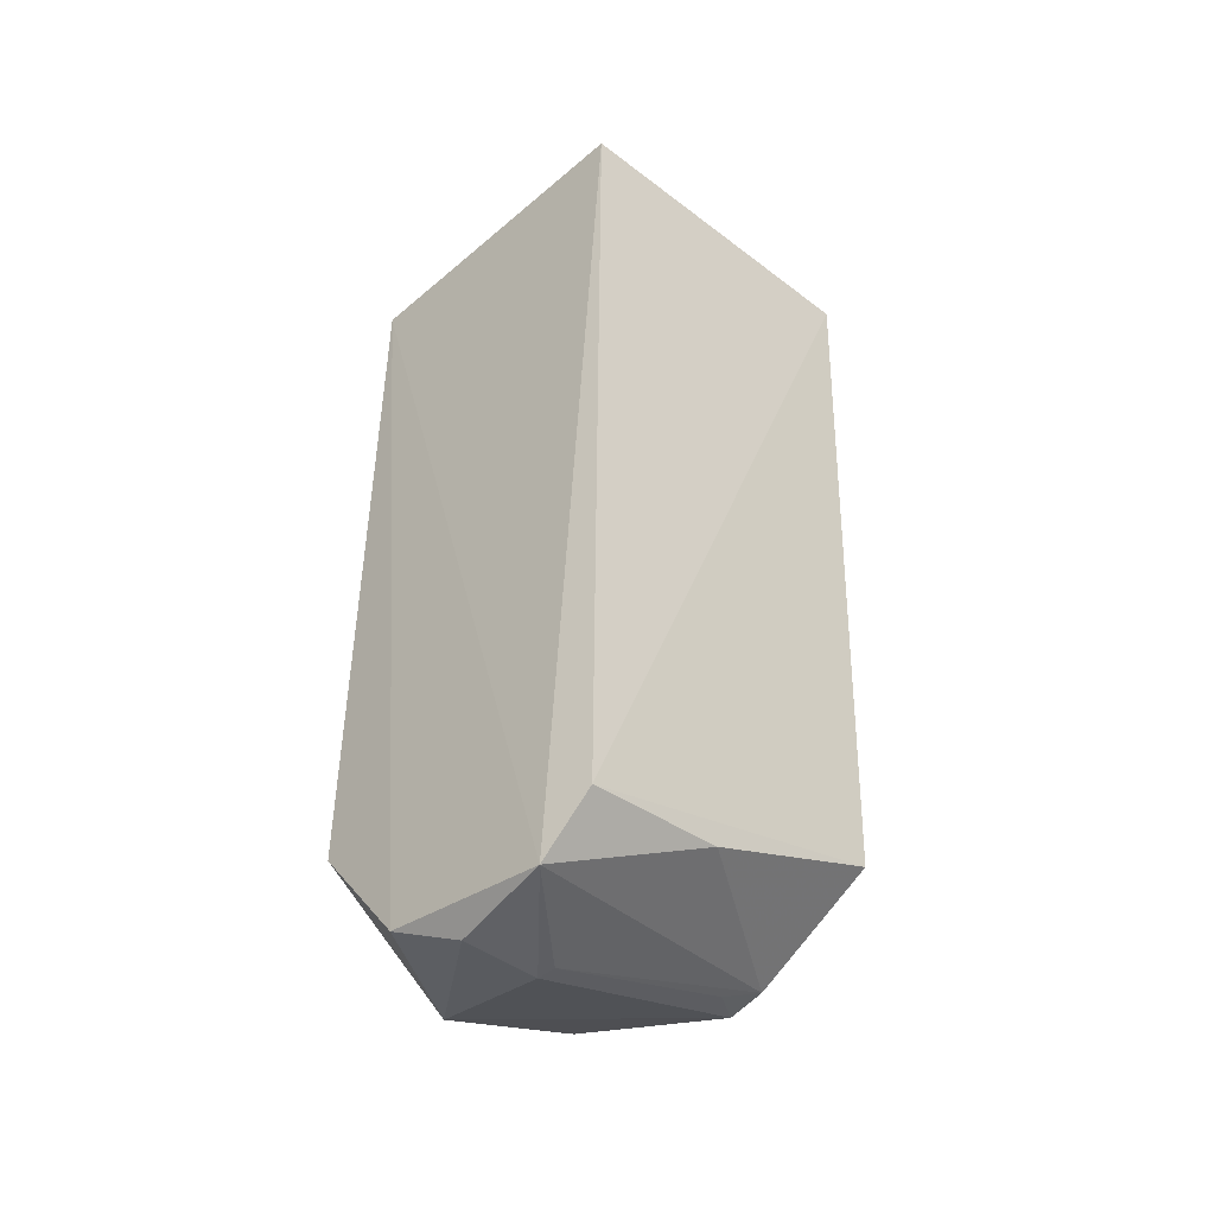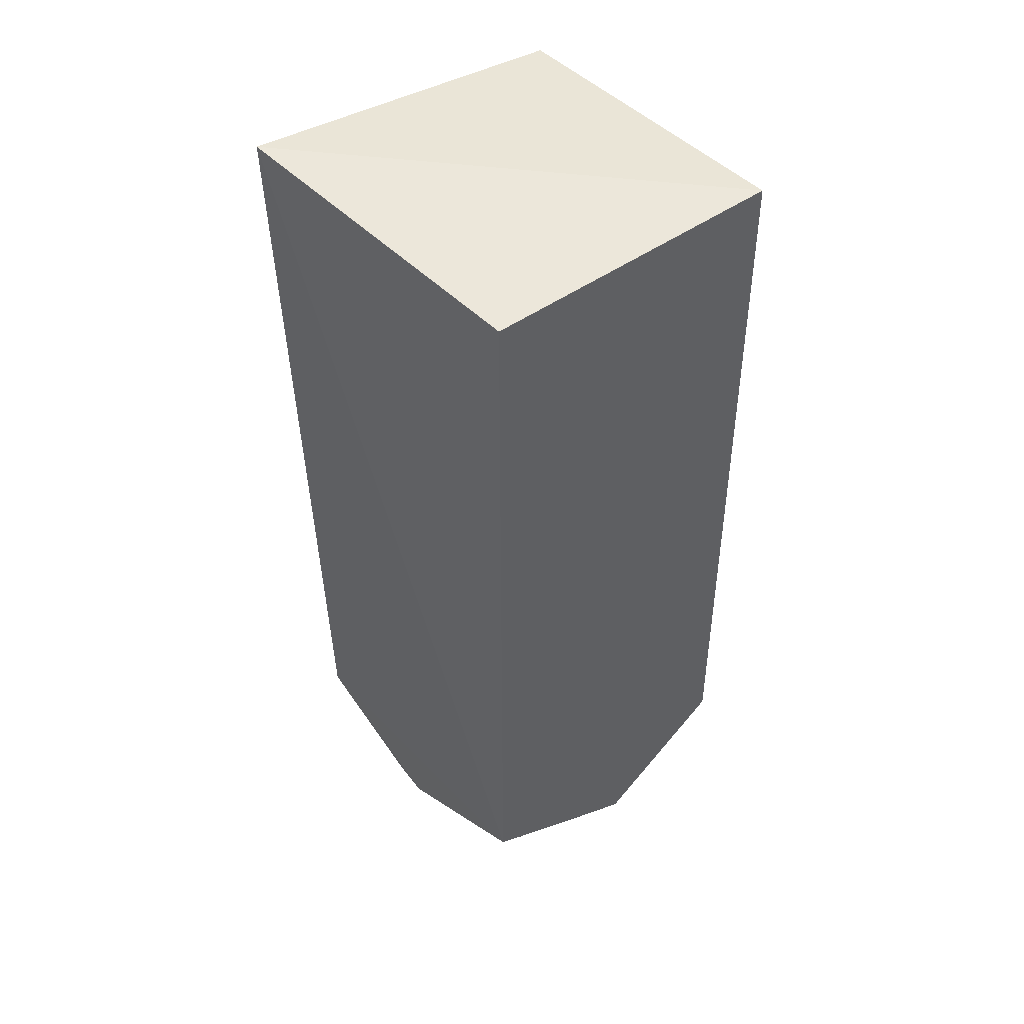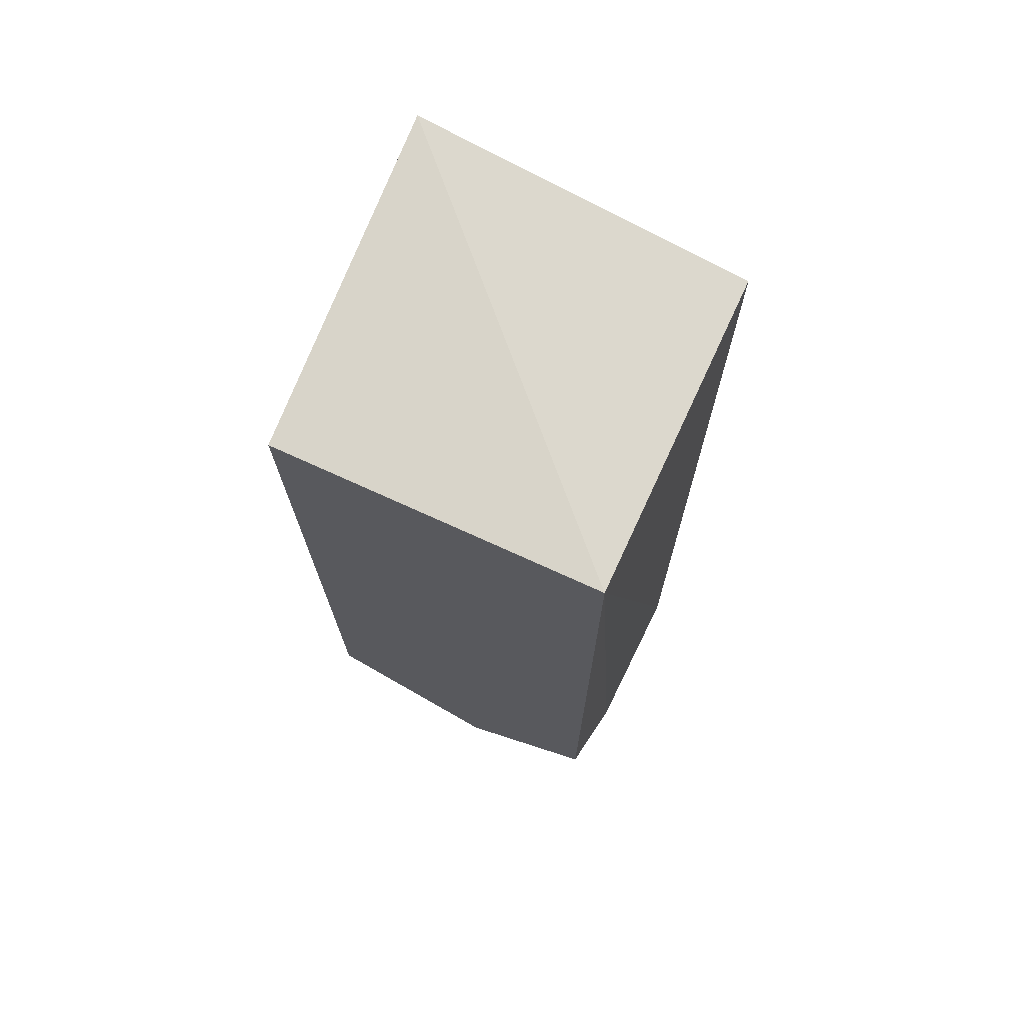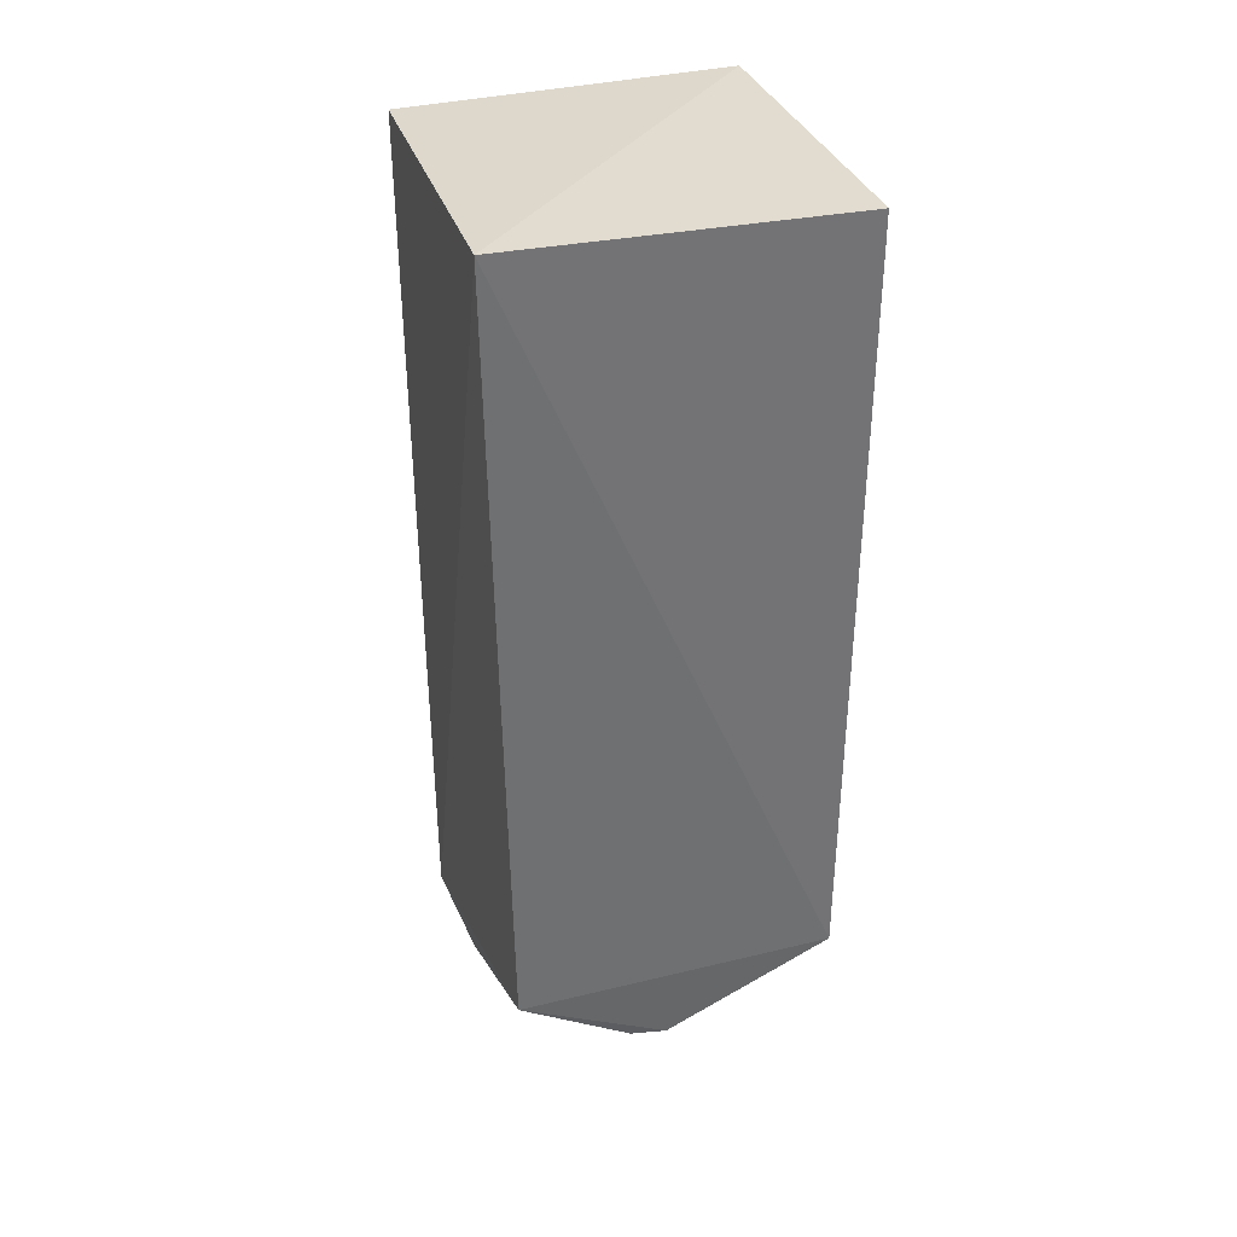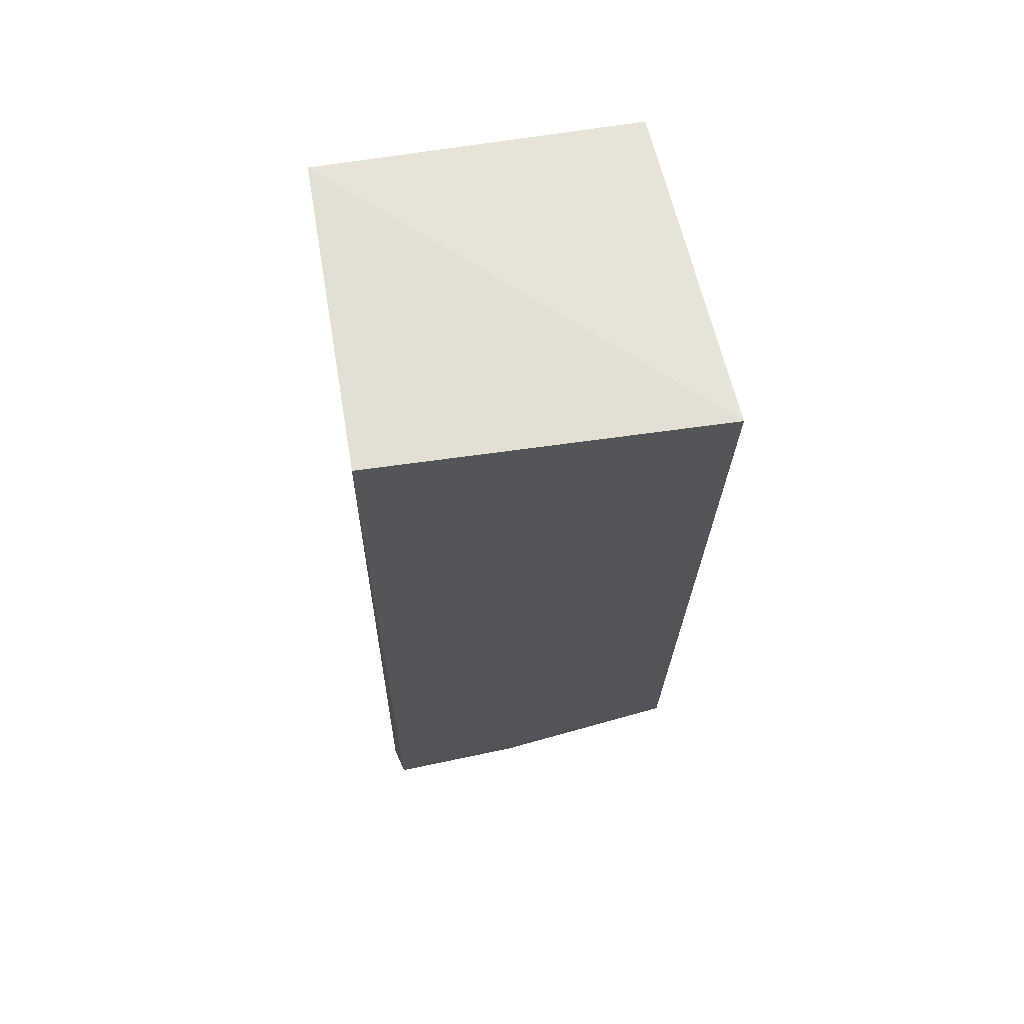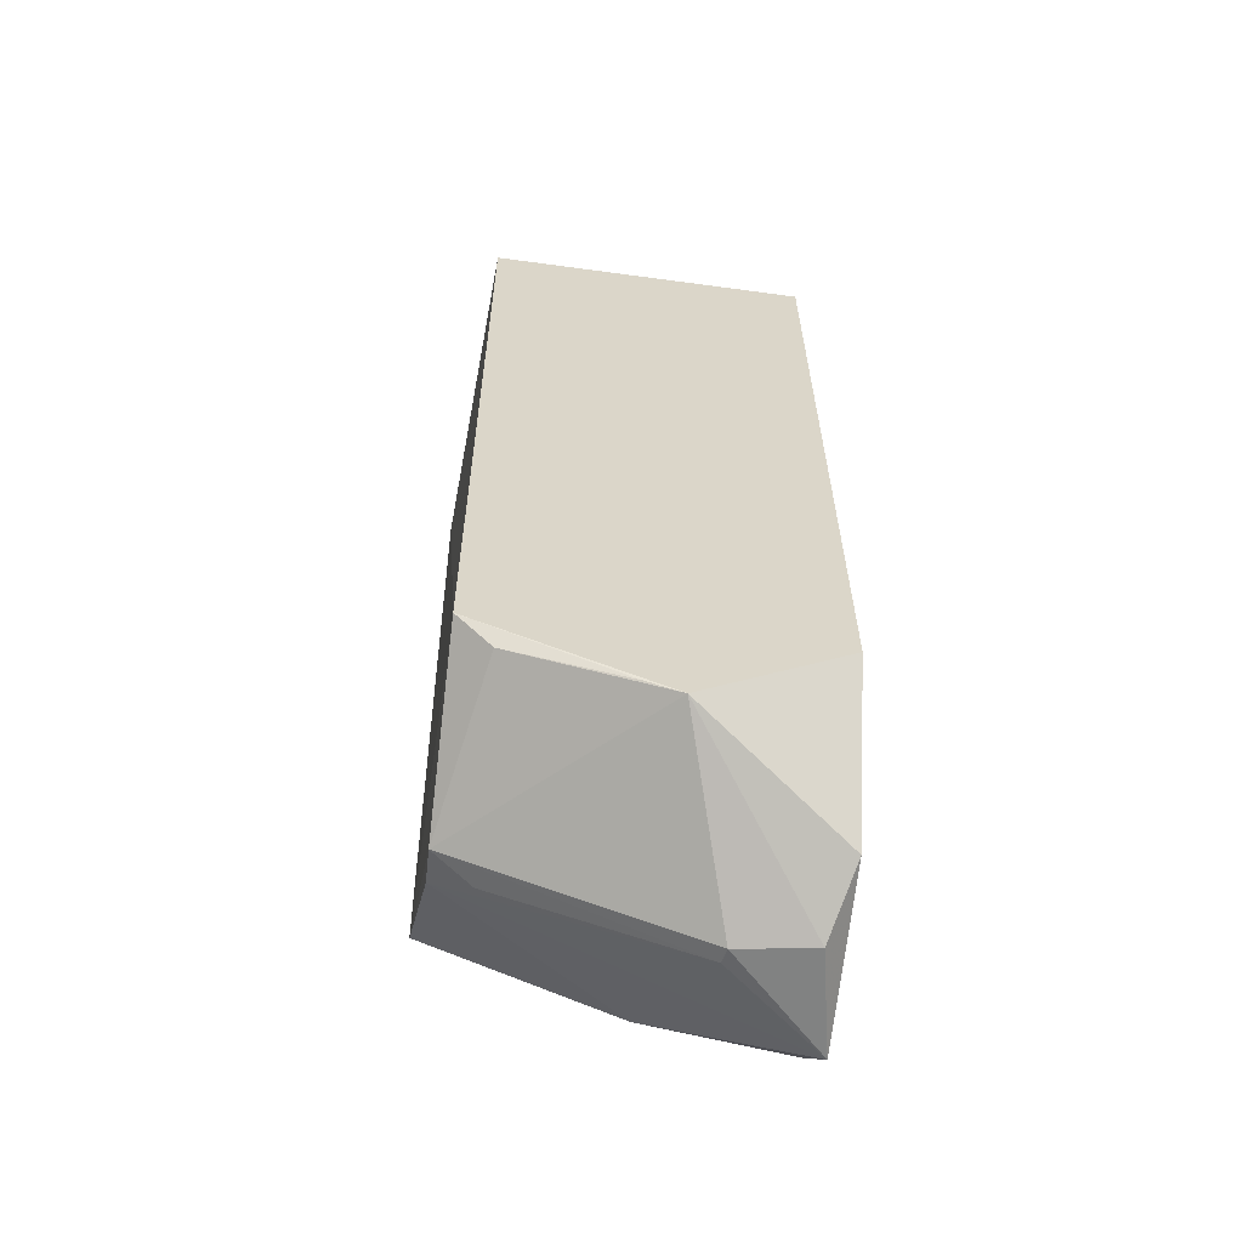
<metadata>
{"format":"obj","ext":"obj","renderer":"f3d","projection":"perspective","resolution":1024,"background":"white","views":[{"elev":-46.0,"azim":44.2,"up":"+Z"},{"elev":45.4,"azim":-129.9,"up":"+Z"},{"elev":71.7,"azim":-65.3,"up":"+Z"},{"elev":34.8,"azim":161.3,"up":"+Z"},{"elev":64.6,"azim":80.5,"up":"+Z"},{"elev":-60.8,"azim":-97.9,"up":"+Z"}]}
</metadata>
<code>
v 0.2703 -0.007576 0.2979
v 0.2659 -0.008457 -0.3594
v 0.2839 0.2478 0.3126
v 0.02789 0.2348 0.2979
v 0.02789 -0.007576 0.2979
v 0.1568 0.2296 -0.3419
v 0.2312 -0.01418 -0.4007
v 0.2707 0.2356 -0.2789
v 0.03044 0.2319 -0.2852
v 0.1844 0.2289 -0.3368
v 0.2663 0.09597 -0.3428
v 0.02789 -0.007576 -0.2779
v 0.02876 0.0974 -0.3473
v 0.1702 0.05829 -0.4006
v 0.1027 -0.01191 -0.3766
v 0.03713 0.2064 -0.3079
v 0.1749 0.2006 -0.3497
v 0.1582 0.05625 -0.4029
v 0.0297 0.1221 -0.3375
v 0.1513 0.002067 -0.4013
f 1 2 3
f 5 1 3
f 5 3 4
f 7 2 1
f 7 1 5
f 8 3 2
f 9 4 3
f 9 8 6
f 9 3 8
f 10 6 8
f 11 8 2
f 11 2 7
f 11 10 8
f 11 7 10
f 12 5 4
f 13 12 4
f 13 4 9
f 14 10 7
f 15 7 5
f 15 5 12
f 15 12 13
f 16 9 6
f 16 6 13
f 17 14 6
f 17 6 10
f 17 10 14
f 18 13 6
f 18 6 14
f 18 14 7
f 19 16 13
f 19 13 9
f 19 9 16
f 20 15 13
f 20 13 18
f 20 18 7
f 20 7 15

</code>
